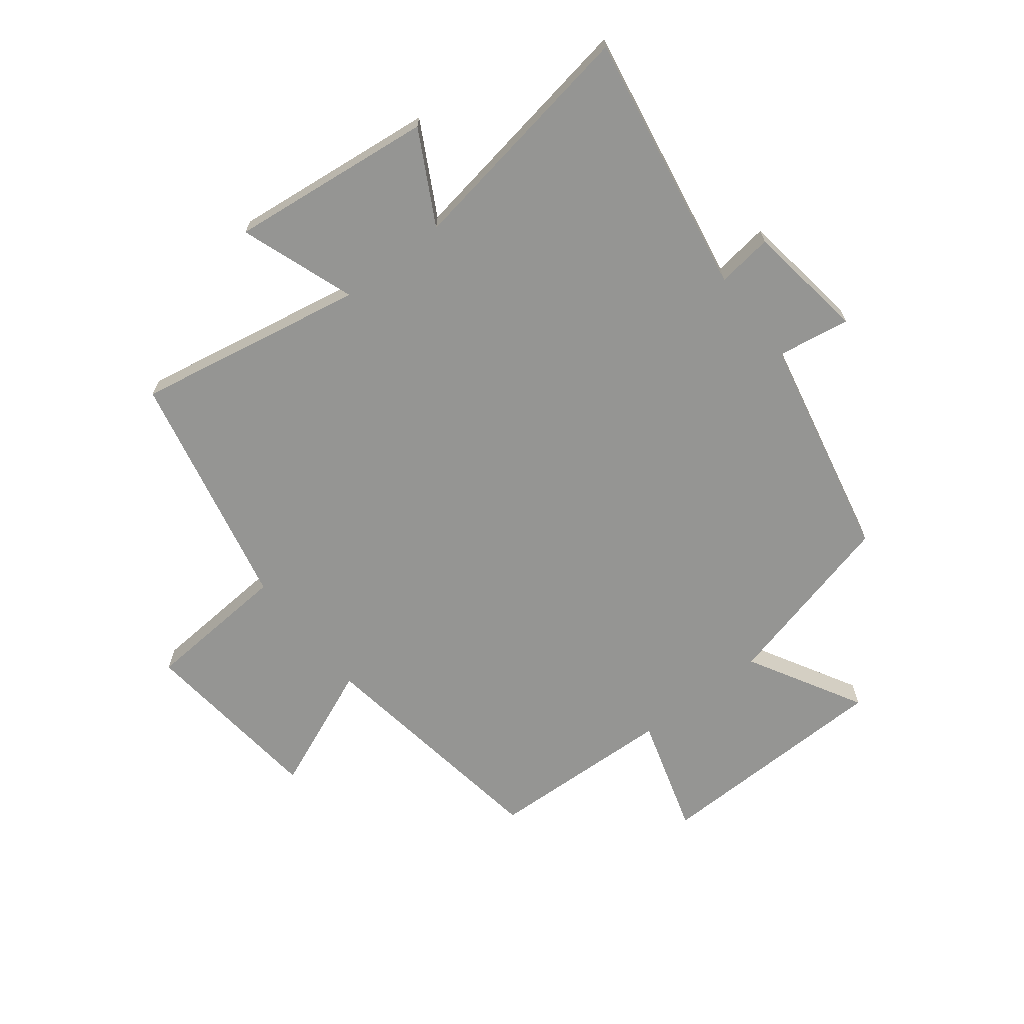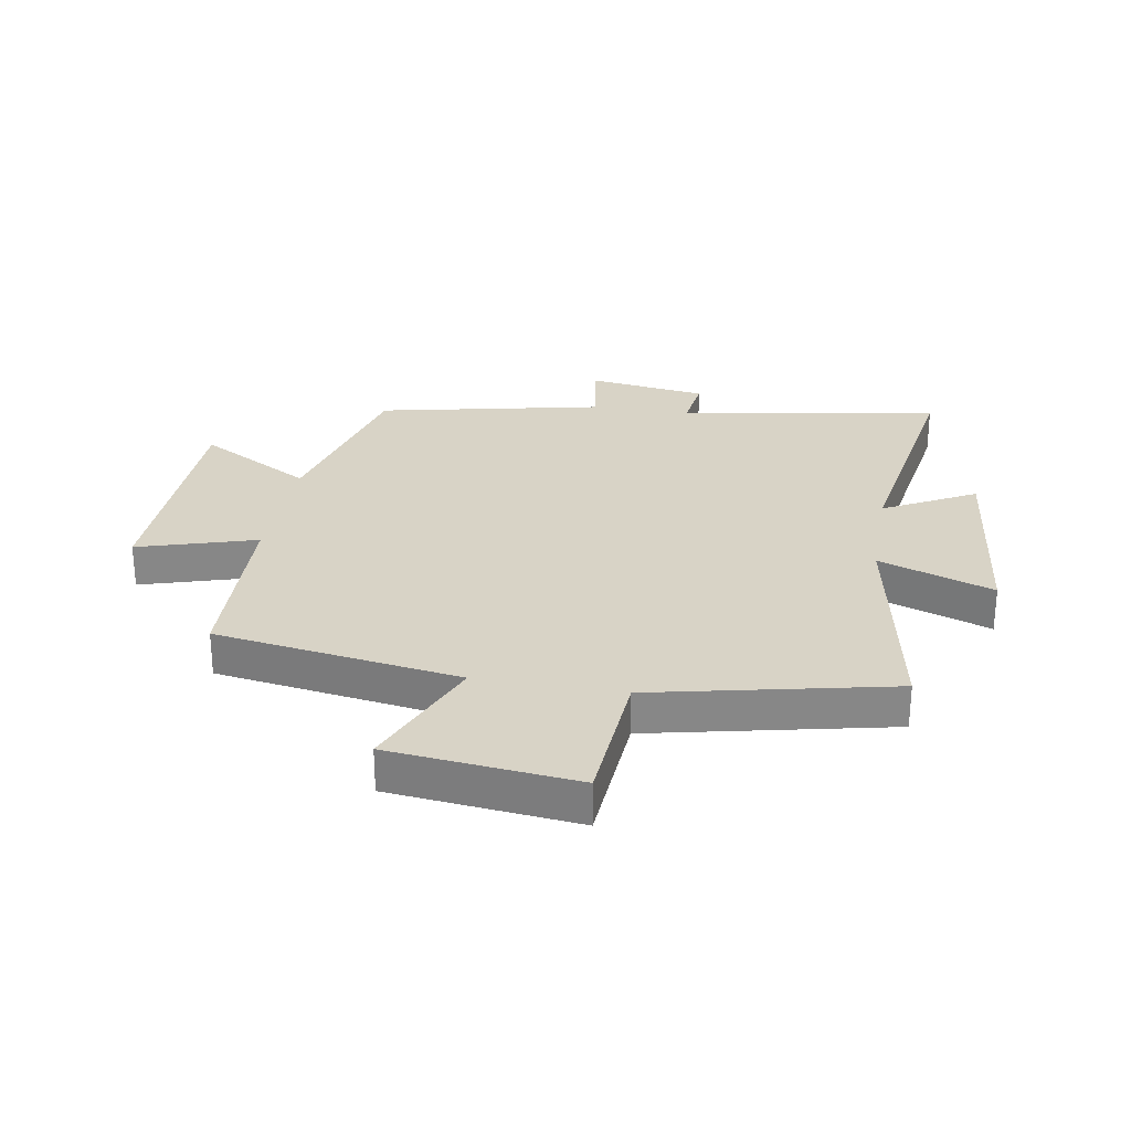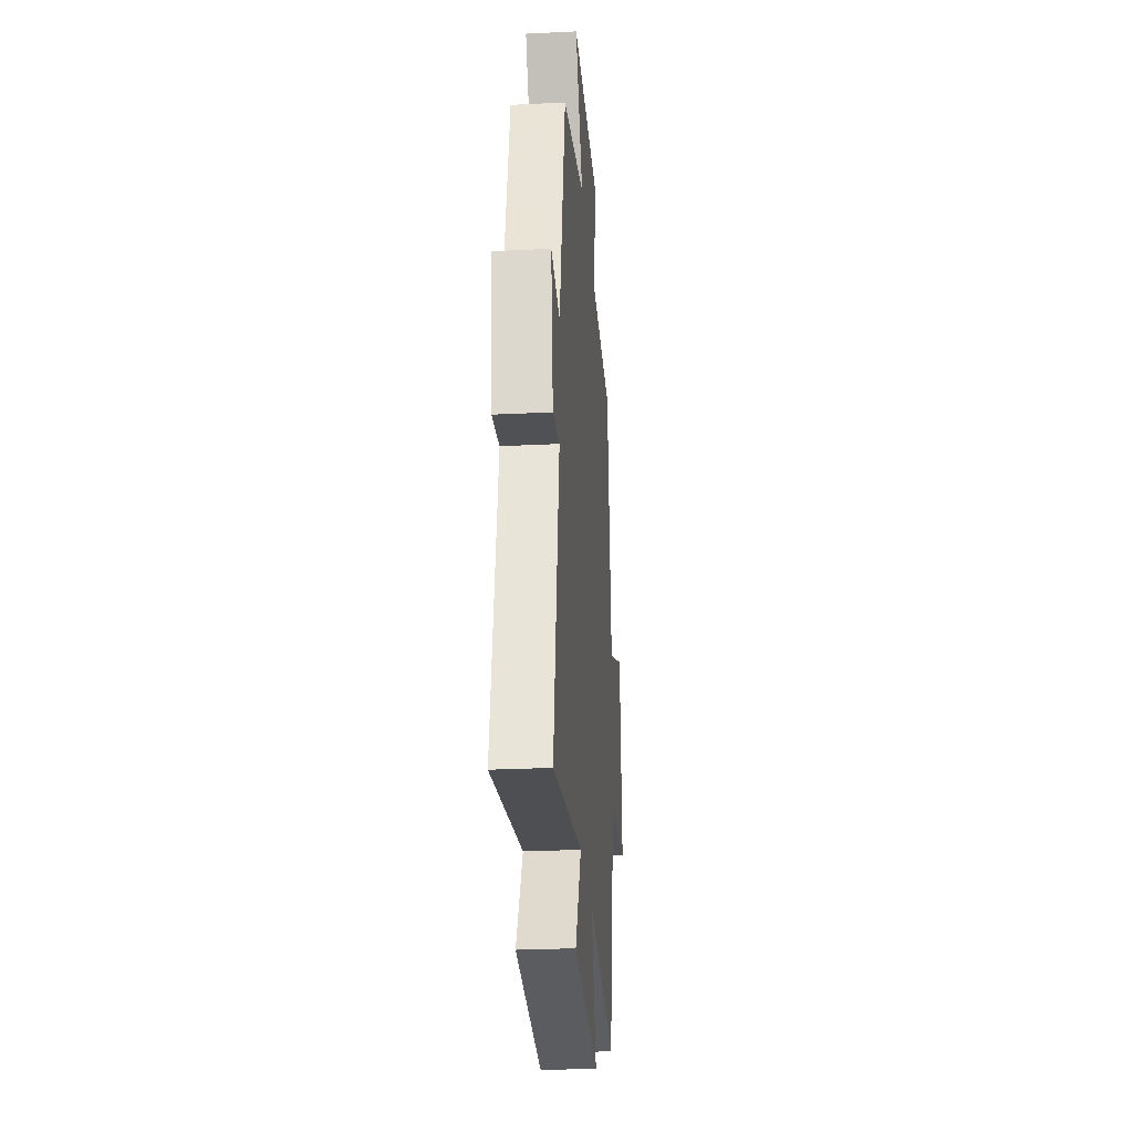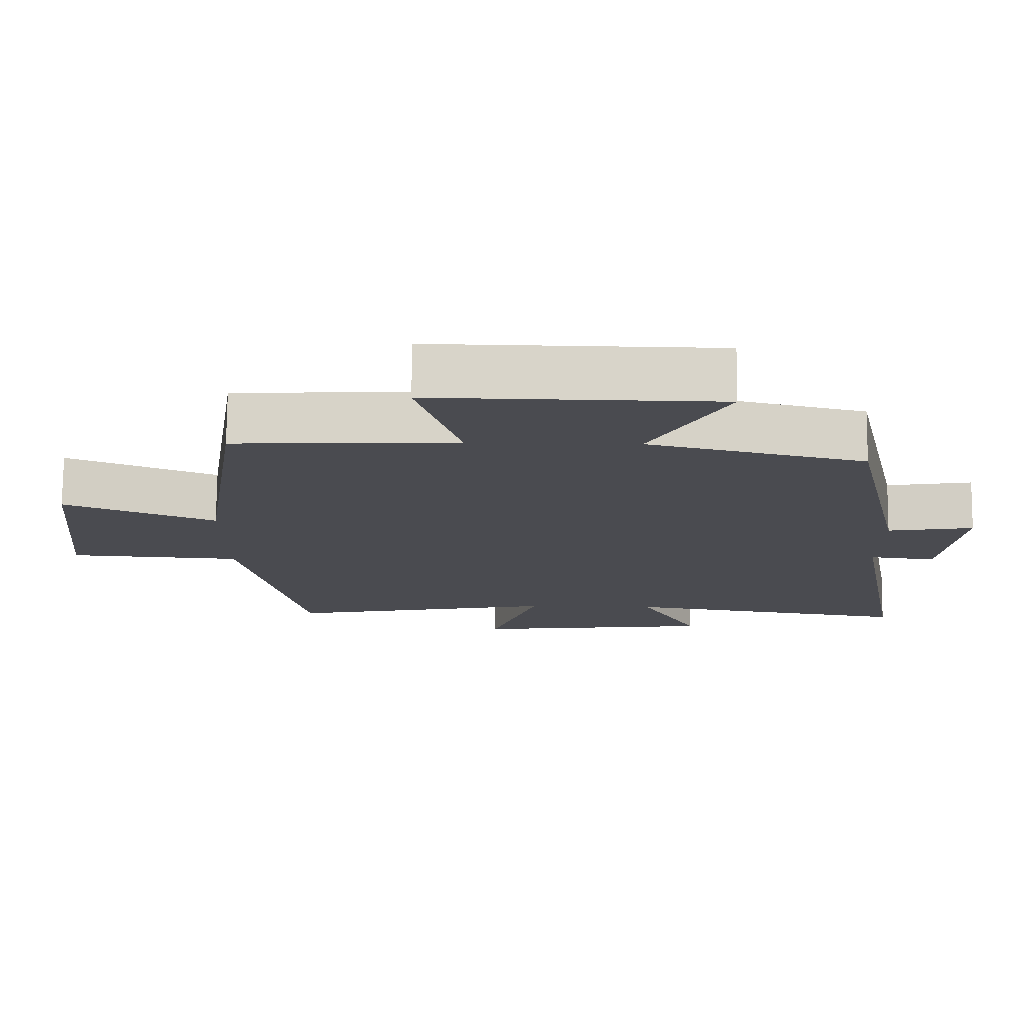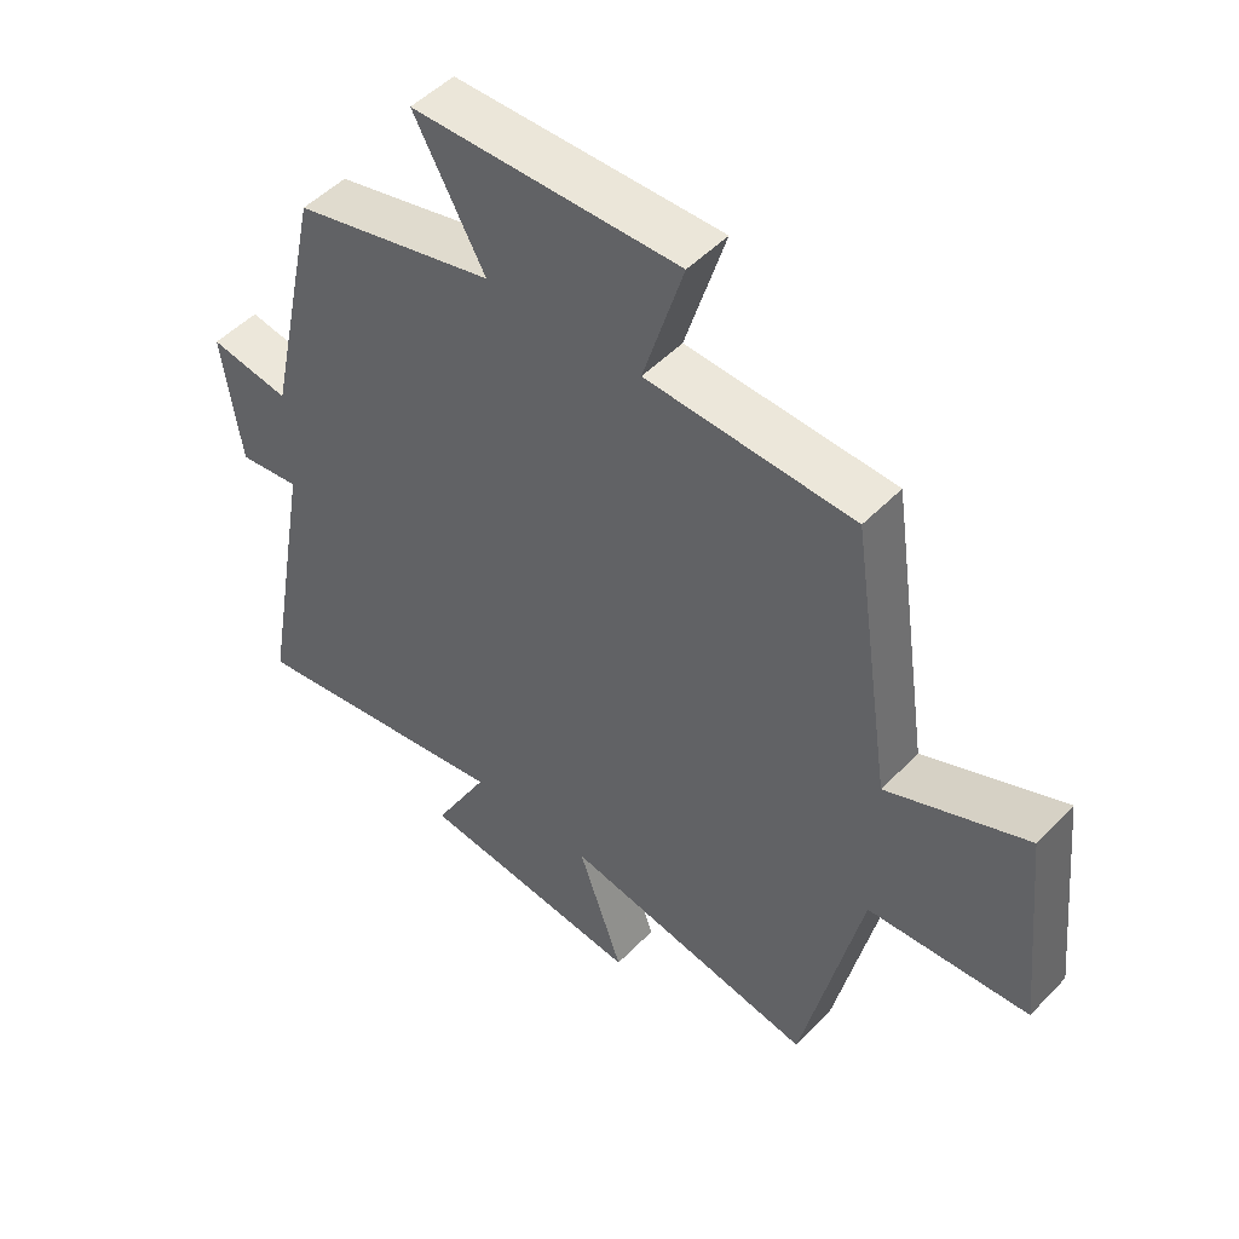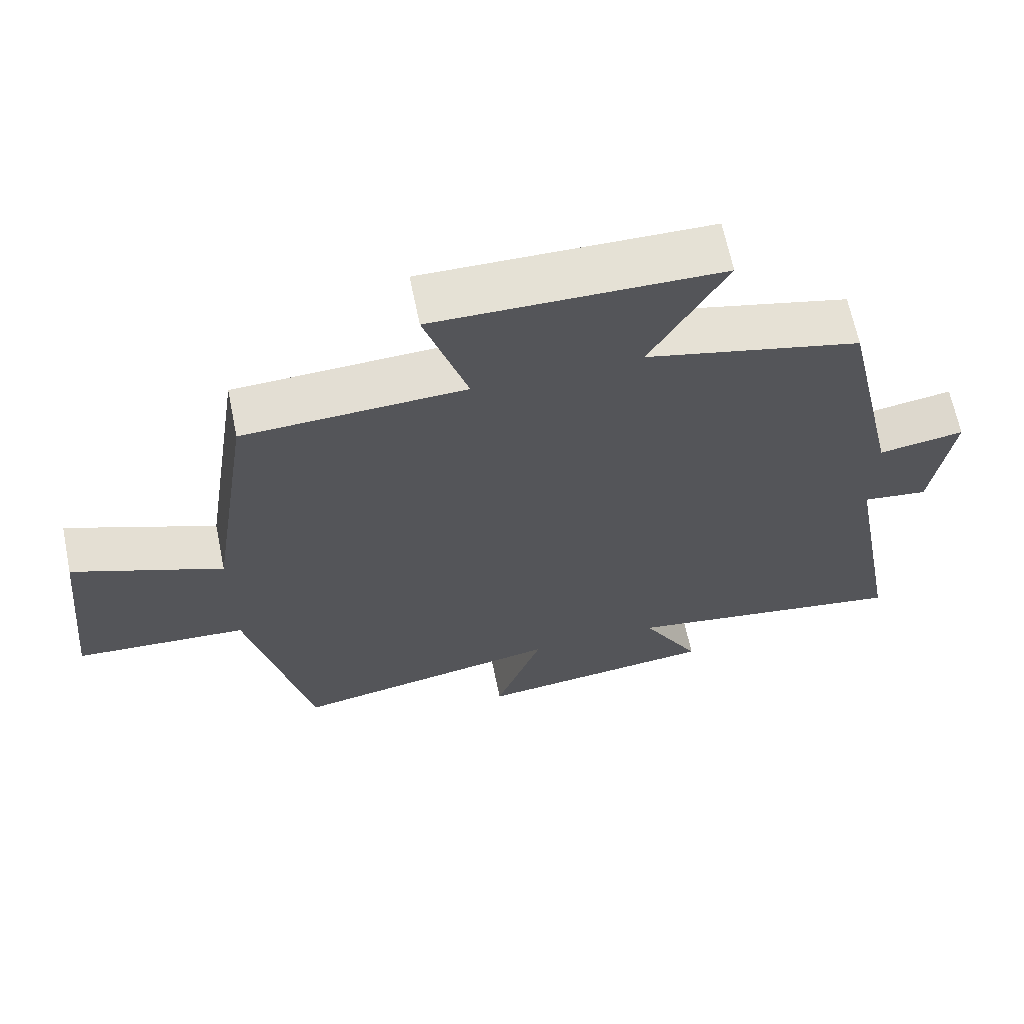
<metadata>
{"format":"obj","ext":"obj","renderer":"f3d","projection":"perspective","resolution":1024,"background":"white","views":[{"elev":-67.3,"azim":-141.9,"up":"+Y"},{"elev":27.9,"azim":100.0,"up":"+Y"},{"elev":-27.0,"azim":-85.6,"up":"+Z"},{"elev":75.5,"azim":-179.5,"up":"+Z"},{"elev":49.7,"azim":41.7,"up":"+Z"},{"elev":65.6,"azim":168.4,"up":"+Z"}]}
</metadata>
<code>
v -0.417 0.07 0.425
v -0.111 0.07 0.5
v -0.218 0.07 0.693
v 0.186 0.07 0.699
v 0.125 0.07 0.5
v 0.439 0.07 0.486
v 0.5 0.07 0.072
v 0.713 0.07 0.16
v 0.745 0.07 -0.156
v 0.5 0.07 -0.172
v 0.41 0.07 -0.574
v 0.023 0.07 -0.5
v 0.091 0.07 -0.694
v -0.253 0.07 -0.654
v -0.169 0.07 -0.5
v -0.579 0.07 -0.565
v -0.5 0.07 -0.124
v -0.594 0.07 -0.136
v -0.622 0.07 0.066
v -0.5 0.07 0.046
v -0.417 0 0.425
v -0.111 0 0.5
v -0.218 0 0.693
v 0.186 0 0.699
v 0.125 0 0.5
v 0.439 0 0.486
v 0.5 0 0.072
v 0.713 0 0.16
v 0.745 0 -0.156
v 0.5 0 -0.172
v 0.41 0 -0.574
v 0.023 0 -0.5
v 0.091 0 -0.694
v -0.253 0 -0.654
v -0.169 0 -0.5
v -0.579 0 -0.565
v -0.5 0 -0.124
v -0.594 0 -0.136
v -0.622 0 0.066
v -0.5 0 0.046
f 17 18 19 20
f 17 20 1 2
f 15 16 17 2
f 12 13 14 15
f 12 15 2
f 10 11 12 2
f 7 8 9 10
f 5 6 7 10
f 5 10 2 3
f 3 4 5
f 40 39 38 37
f 22 21 40 37
f 22 37 36 35
f 35 34 33 32
f 22 35 32
f 22 32 31 30
f 30 29 28 27
f 30 27 26 25
f 23 22 30 25
f 25 24 23
f 1 21 22 2
f 2 22 23 3
f 3 23 24 4
f 4 24 25 5
f 5 25 26 6
f 6 26 27 7
f 7 27 28 8
f 8 28 29 9
f 9 29 30 10
f 10 30 31 11
f 11 31 32 12
f 12 32 33 13
f 13 33 34 14
f 14 34 35 15
f 15 35 36 16
f 16 36 37 17
f 17 37 38 18
f 18 38 39 19
f 19 39 40 20
f 20 40 21 1

</code>
